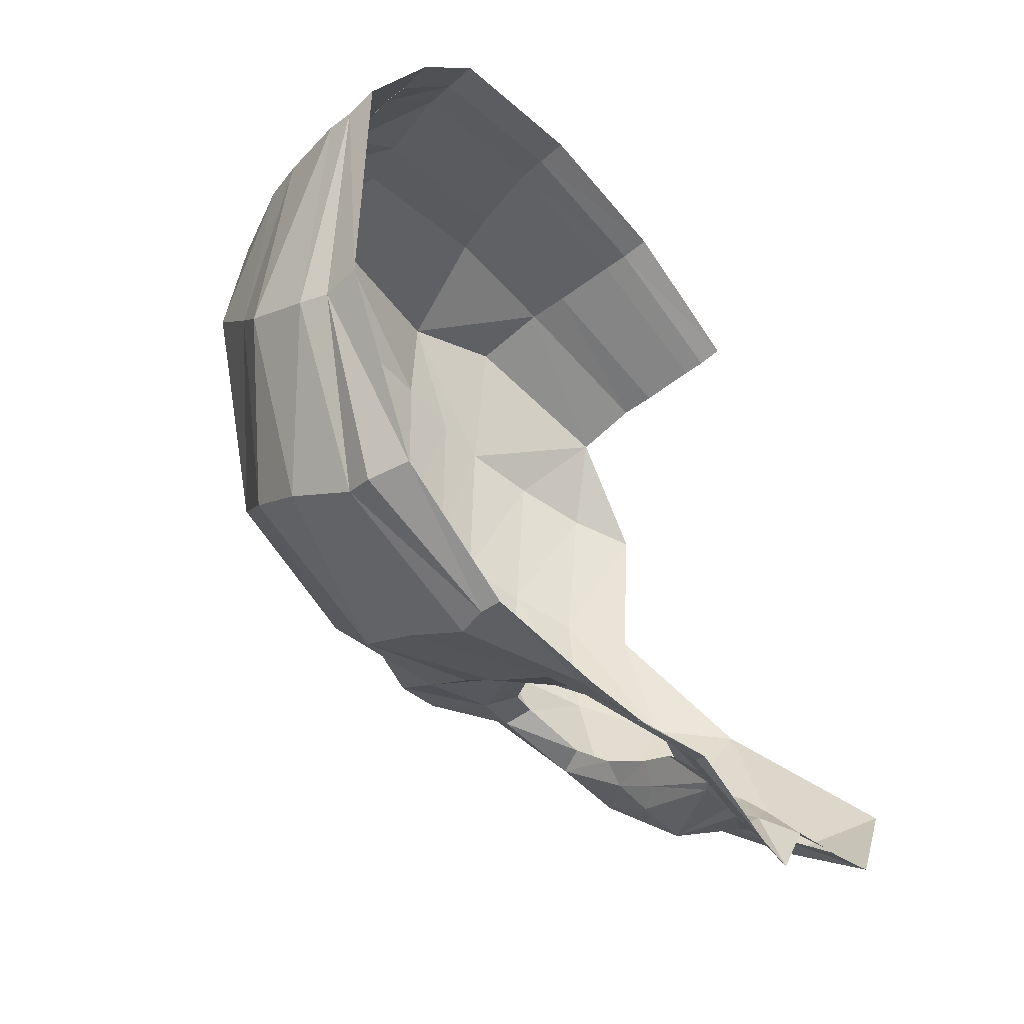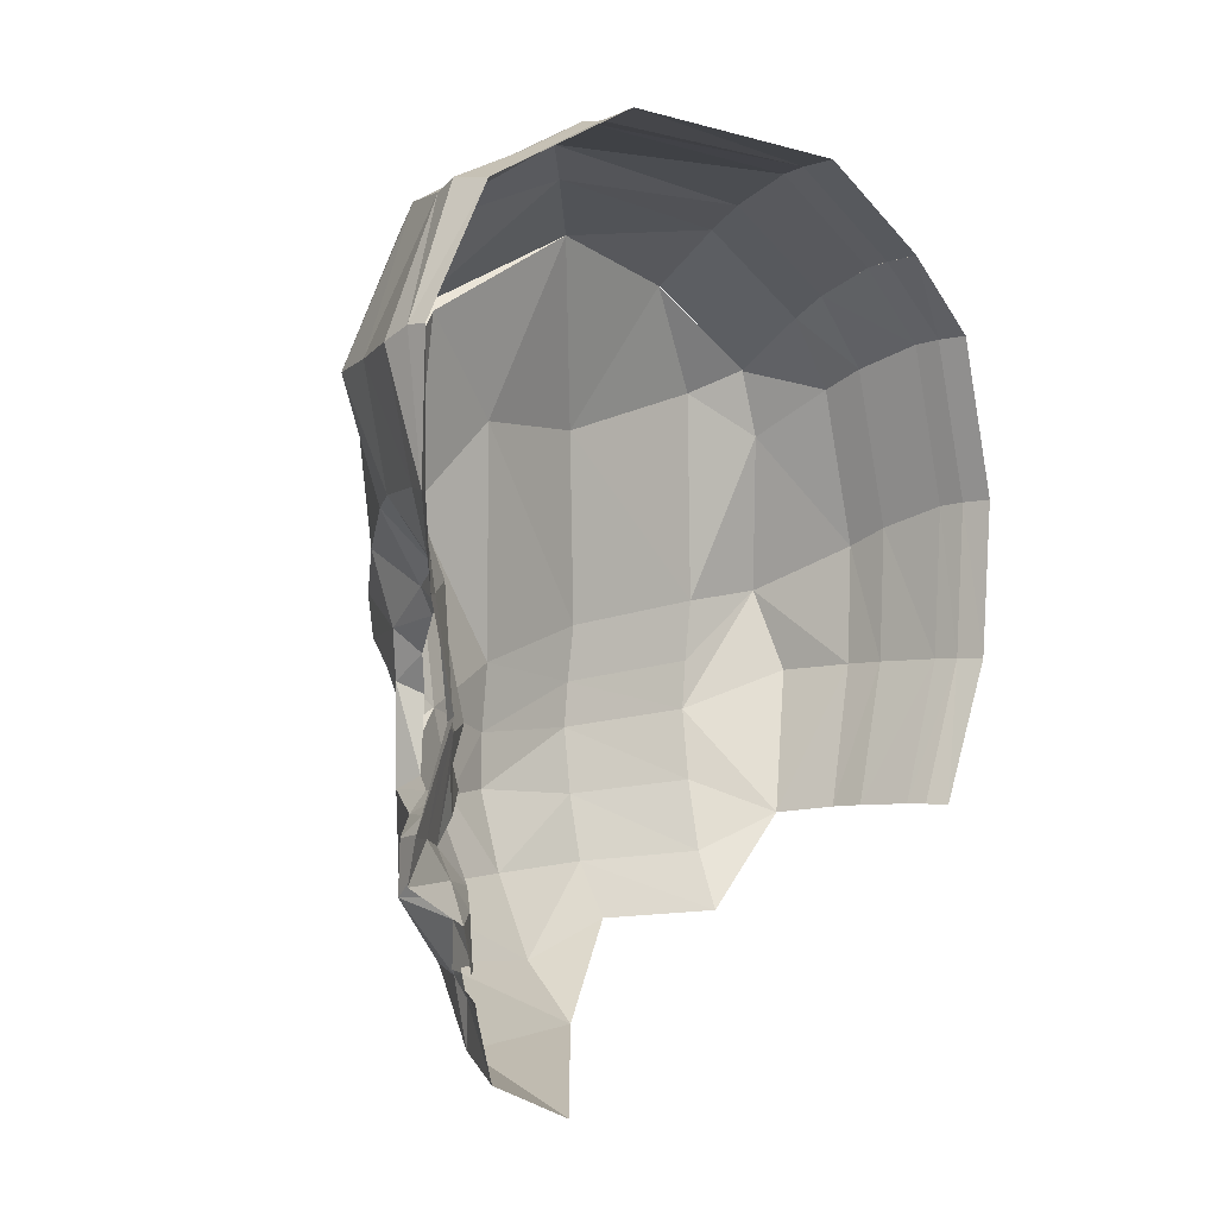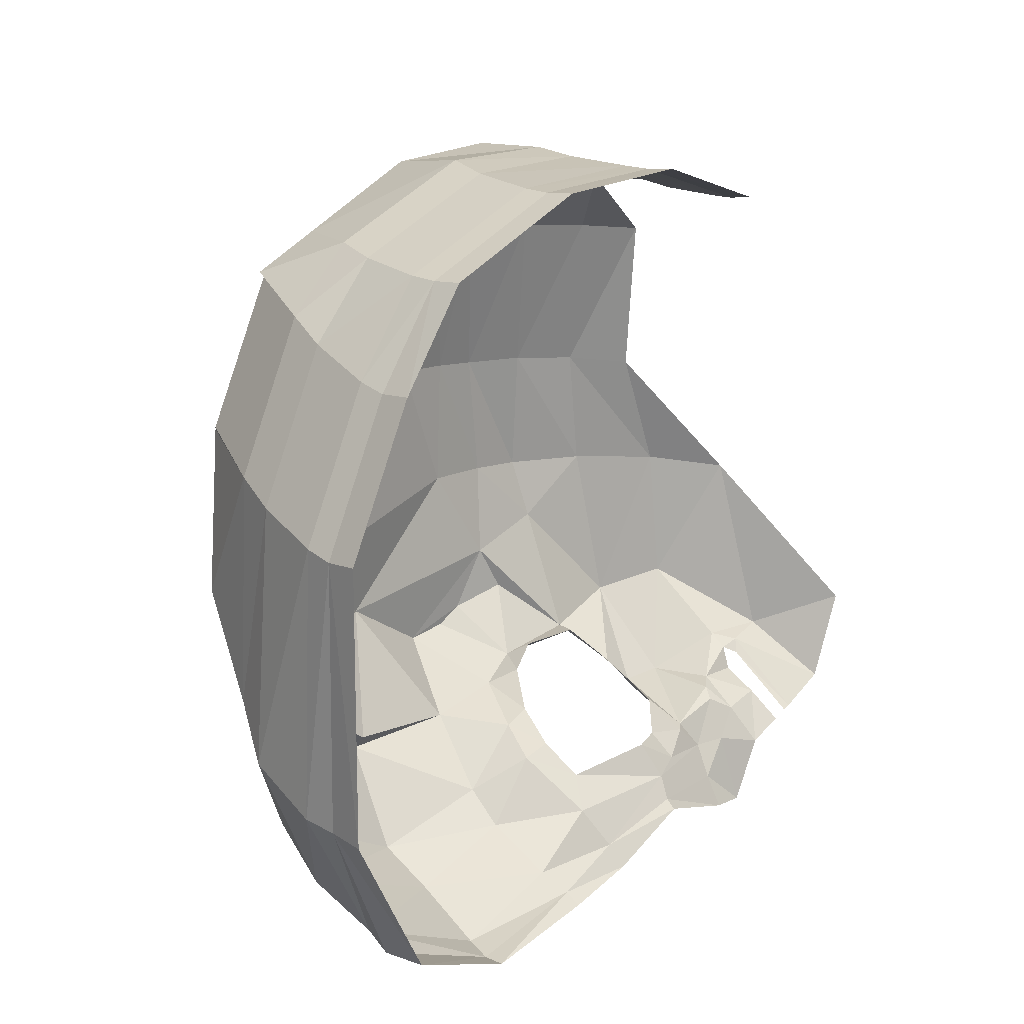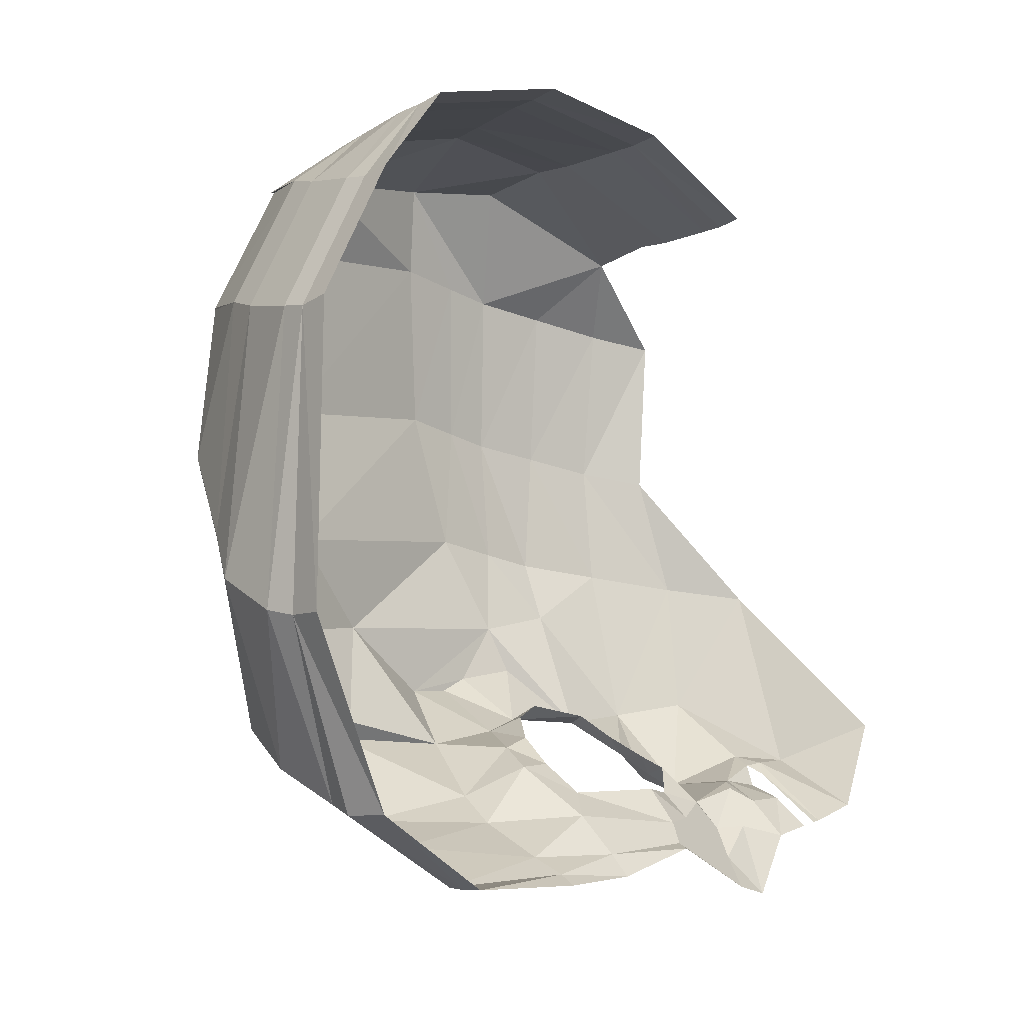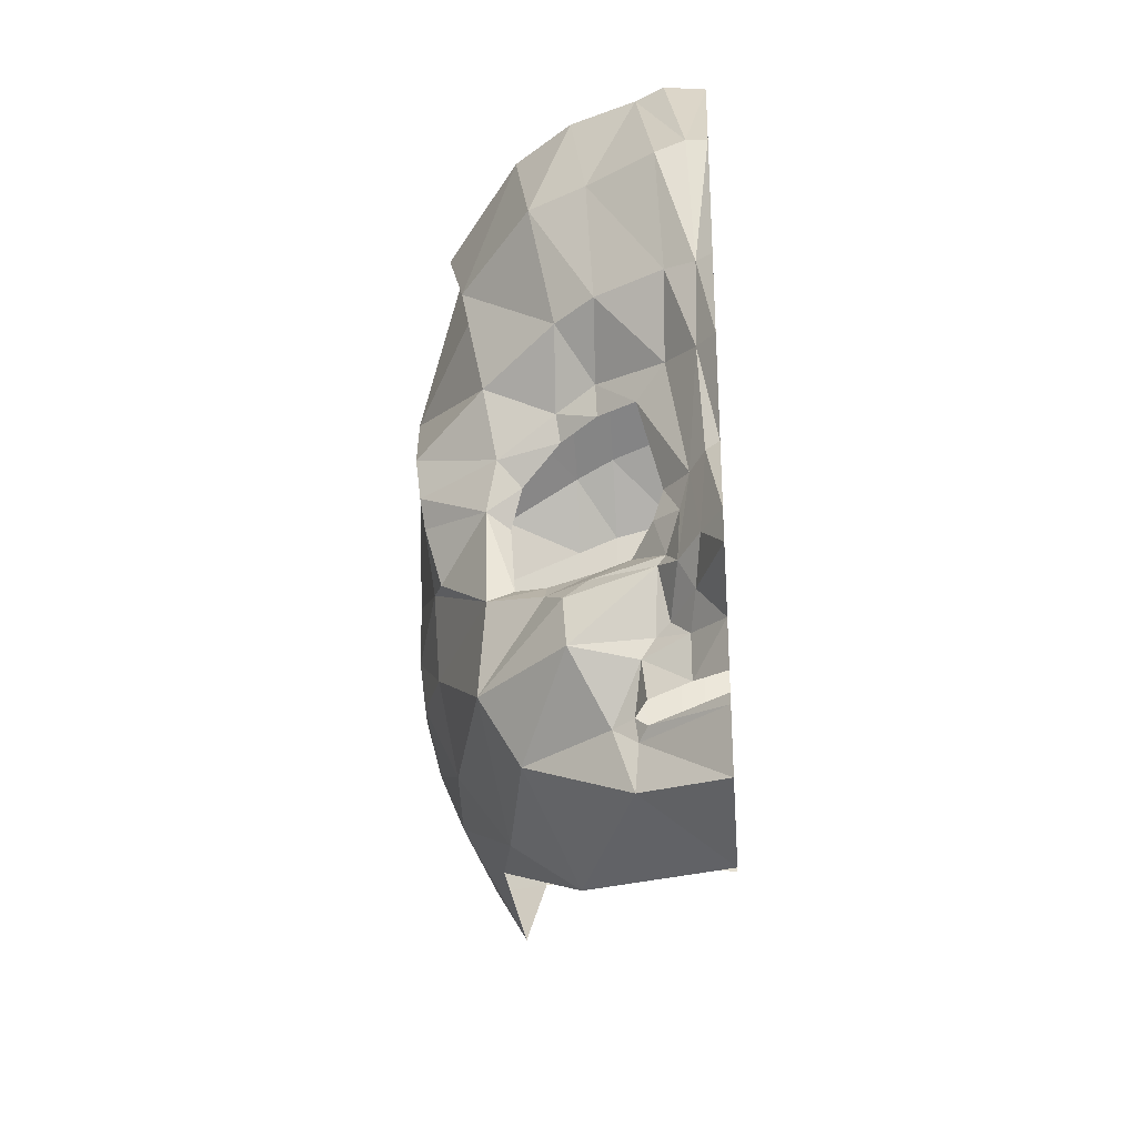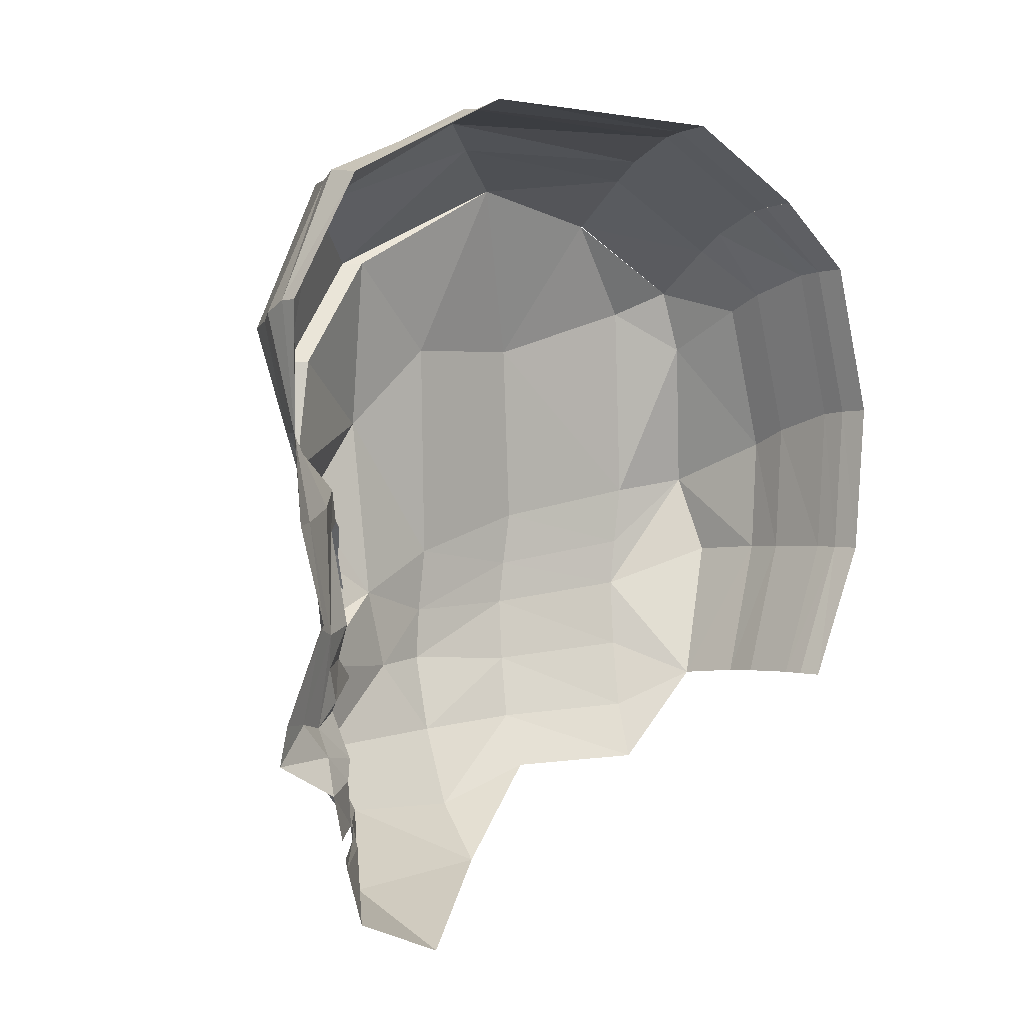
<metadata>
{"format":"obj","ext":"obj","renderer":"f3d","projection":"perspective","resolution":1024,"background":"white","views":[{"elev":-45.4,"azim":-142.2,"up":"+Z"},{"elev":-0.8,"azim":-137.2,"up":"+Y"},{"elev":24.3,"azim":-142.1,"up":"+Z"},{"elev":-7.0,"azim":-138.2,"up":"+Z"},{"elev":-31.1,"azim":-175.5,"up":"+Y"},{"elev":3.0,"azim":-127.8,"up":"+Y"}]}
</metadata>
<code>
o Plane
v 0.3601 2.146 -2.281
v 0.1604 2.42 -2.369
v 0.3828 2.358 -2.257
v 0.1604 2.19 -2.353
v 0 2.383 -2.559
v 0 2.153 -2.51
v 0.4193 2.116 -2.168
v 0.523 2.091 -2.115
v 0.3601 2.057 -2.212
v 0.4045 2.005 -2.151
v 0 2.057 -2.49
v 0 2.005 -2.482
v 0.1308 2.56 -2.508
v 0 2.566 -2.874
v 0.09995 2.745 -2.673
v 0 2.764 -2.83
v 0.2491 2.516 -2.299
v 0.206 2.701 -2.517
v 0 3.252 -2.615
v 0.06758 3.225 -2.588
v 0.2985 2.764 -2.373
v 0.3176 2.46 -2.264
v 0.1428 3.18 -2.481
v 0 3.751 -2.746
v 0.09224 3.761 -2.635
v 0.2414 3.821 -2.439
v 0.2661 3.211 -2.302
v 0.3832 3.692 -2.32
v 0.1921 3.001 -2.456
v 0.3154 3.032 -2.322
v 0.2594 2.817 -2.376
v 0.4202 2.915 -2.187
v 0.6113 2.798 -2.221
v 0.5866 2.89 -2.121
v 0.5805 3.895 -2.186
v 0.5743 3.723 -2.168
v 0.7778 3.809 -2.081
v 0.7593 3.68 -2.026
v 1.067 3.624 -1.985
v 0.9504 3.507 -1.91
v 1.123 3.377 -1.916
v 1.01 3.318 -1.84
v 1.111 2.878 -1.924
v 0.9812 2.946 -1.89
v 0.8209 2.786 -2.107
v 0.8209 2.89 -2.006
v 0.7104 2.432 -2.277
v 0.9504 2.077 -1.805
v 0.424 1.773 -2.133
v 0 1.705 -2.395
v 0.7301 2.692 -2.247
v 1.15 2.409 -1.868
v 1.07 2.015 -1.1
v 0.7261 1.749 -1.158
v 0 1.502 -1.931
v 1.431 3.242 -1.385
v 1.409 2.809 -1.297
v 1.338 2.416 -1.033
v 1.57 3.458 -0.8851
v 1.557 3.105 -0.9361
v 1.516 2.823 -0.9824
v 1.308 5.447 0.127
v 0.8857 5.69 0.06544
v 1.133 3.988 -2.06
v 0.7647 4.152 -2.339
v 0.5674 4.194 -2.474
v 0.2283 4.208 -2.643
v 0.07915 4.18 -2.725
v 0 4.179 -2.778
v 0.6607 5.781 0.000658
v 0.1629 5.901 -0.08877
v 0 5.92 -0.06132
v 0.3033 5.886 -0.068
v 0.3411 5.934 -1.487
v 0 5.945 -1.513
v 0.1909 5.913 -1.516
v 0.679 5.9 -1.32
v 1.379 5.156 -1.591
v 0.9945 5.438 -2.014
v 0.2556 4.806 -2.774
v 0.5947 4.777 -2.587
v 0 4.863 -2.778
v 0.6958 5.516 -2.205
v 0.8718 5.79 -1.086
v 1.233 5.611 -0.6635
v 0.2119 5.535 -2.421
v 0 5.509 -2.418
v 0.3568 5.495 -2.373
v 0.1064 4.863 -2.781
v 0.8828 4.75 -2.461
v 1.251 4.587 -2.039
v -1.026 5.591 -1.524
v 1.608 3.114 -0.2822
v 1.628 3.352 -0.236
v 1.635 3.649 -0.1849
v 1.067 3.624 -1.985
v 0.2392 2.719 0.869
v 1.447 3.442 -1.679
v 0 2.723 0.9015
v 0.1247 2.721 0.8762
v 0.5332 2.7 0.856
v 0.7212 2.682 0.8649
v 1.066 2.639 0.812
v 1.366 3.154 -1.624
v 1.491 3.794 -1.76
v 1.47 4.668 -0.9763
v 1.533 4.232 -1.424
v 0.7212 2.682 0.8649
v 1.066 2.639 0.812
v 1.466 3.577 -1.749
v 0.532 2.7 0.856
v 1.184 4.587 -1.951
v 1.312 5.156 -1.504
v 1.133 3.988 -2.06
v 1.111 2.878 -1.924
v 0.1247 2.721 0.8762
v 1.123 3.377 -1.916
v 0.3033 5.886 -0.068
v 0 2.723 0.9015
v 0.2392 2.719 0.869
v 0.2854 3.471 1.187
v 0 3.475 1.22
v 0.1487 3.474 1.194
v 0.6361 3.456 1.174
v 1.271 3.406 1.13
v 0.8604 3.441 1.183
v 1.271 3.406 1.13
v 0.8604 3.441 1.183
v 0.6361 3.456 1.174
v 0.1487 3.474 1.194
v 0 3.475 1.22
v 0.2854 3.471 1.187
v 0.2961 4.287 1.251
v 0 4.312 1.283
v 0.1543 4.302 1.258
v 0 5.92 -0.06132
v 0.1629 5.901 -0.08877
v 0.6599 4.182 1.238
v 0.8926 4.089 1.247
v 0.6607 5.781 0.000658
v 1.459 3.851 1.093
v 1.319 4.696 0.9458
v 0.8926 4.934 1.029
v 0.6599 5.028 1.02
v 0.1543 5.148 1.04
v 0.8857 5.69 0.06544
v 1.308 5.447 0.1362
v 0 5.157 1.065
v 0.2961 5.133 1.033
v 0.3033 5.494 0.622
v 0 5.528 0.6283
v 0.1629 5.509 0.6011
v 0.6607 5.39 0.6916
v 0.8857 5.3 0.7573
v 1.34 5.058 0.8212
v 1.308 5.056 0.8181
v 0.8857 5.299 0.7565
v 0.6607 5.39 0.6917
v 0.1629 5.51 0.6023
v 0 5.529 0.6297
v 0.3033 5.495 0.6231
v 1.519 2.771 -0.3331
v 1.168 2.161 -0.458
v 1.384 2.433 -0.3994
v 1.573 4.67 -0.2762
v 1.517 3.196 0.5544
v 1.536 3.46 0.6006
v 1.543 3.789 0.6517
v 1.43 2.815 0.5035
v 1.132 2.138 0.3786
v 1.299 2.441 0.4371
v 1.483 4.921 0.5604
f 5 4 6
f 4 3 1
f 3 7 1
f 7 10 9
f 9 12 11
f 5 13 2
f 14 15 13
f 13 18 17
f 17 2 13
f 15 23 18
f 17 21 22
f 16 20 15
f 19 25 20
f 23 25 26
f 23 28 27
f 27 29 23
f 30 31 29
f 32 33 31
f 28 35 36
f 36 37 38
f 38 39 40
f 40 41 42
f 41 44 42
f 43 46 44
f 34 45 33
f 3 2 22
f 10 50 12
f 8 49 10
f 8 47 48
f 47 22 21
f 31 21 18
f 48 54 49
f 49 55 50
f 48 52 53
f 47 51 52
f 45 51 33
f 43 57 52
f 52 58 53
f 56 60 57
f 57 61 58
f 77 73 70
f 35 65 37
f 25 67 26
f 26 66 35
f 24 68 25
f 37 64 39
f 85 63 62
f 75 71 76
f 84 70 63
f 74 71 73
f 78 84 85
f 87 76 86
f 83 74 77
f 88 76 74
f 68 82 89
f 68 80 67
f 90 83 79
f 67 81 66
f 66 90 65
f 65 91 64
f 79 77 84
f 91 79 78
f 89 88 80
f 89 87 86
f 81 88 83
f 59 94 60
f 60 93 61
f 107 59 56
f 98 105 56
f 101 120 111
f 104 56 43
f 113 107 112
f 96 105 110
f 117 110 98
f 114 107 105
f 117 104 115
f 78 112 91
f 109 108 103
f 41 96 117
f 64 112 114
f 39 114 96
f 43 117 115
f 126 103 108
f 130 99 100
f 127 109 103
f 124 108 111
f 132 101 129
f 100 119 116
f 102 111 108
f 135 131 130
f 123 120 116
f 73 137 118
f 130 97 132
f 70 118 140
f 129 102 128
f 123 119 122
f 128 109 125
f 121 111 120
f 97 116 120
f 133 130 132
f 62 146 147
f 141 128 125
f 138 132 129
f 139 129 128
f 144 133 138
f 142 139 141
f 63 140 146
f 143 138 139
f 145 134 135
f 149 135 133
f 71 136 137
f 155 143 142
f 153 149 144
f 150 145 149
f 151 145 152
f 154 144 143
f 161 153 158
f 156 154 155
f 157 153 154
f 159 151 152
f 159 150 161
f 147 157 156
f 136 159 137
f 140 161 158
f 146 158 157
f 118 159 161
f 58 164 53
f 53 163 54
f 106 95 59
f 61 162 58
f 85 106 113
f 94 166 93
f 93 169 162
f 164 170 163
f 162 171 164
f 95 167 94
f 165 168 95
f 62 165 85
f 156 172 62
f 168 172 142
f 166 141 127
f 155 142 156
f 5 2 4
f 4 2 3
f 3 8 7
f 7 8 10
f 9 10 12
f 5 14 13
f 14 16 15
f 13 15 18
f 17 22 2
f 15 20 23
f 17 18 21
f 16 19 20
f 19 24 25
f 23 20 25
f 23 26 28
f 27 30 29
f 30 32 31
f 32 34 33
f 28 26 35
f 36 35 37
f 38 37 39
f 40 39 41
f 41 43 44
f 43 45 46
f 34 46 45
f 10 49 50
f 8 48 49
f 8 3 47
f 47 3 22
f 18 23 29
f 29 31 18
f 48 53 54
f 49 54 55
f 48 47 52
f 47 21 51
f 21 31 33
f 45 43 52
f 21 33 51
f 45 52 51
f 43 56 57
f 52 57 58
f 56 59 60
f 57 60 61
f 77 74 73
f 35 66 65
f 25 68 67
f 26 67 66
f 24 69 68
f 37 65 64
f 85 84 63
f 75 72 71
f 84 77 70
f 74 76 71
f 78 79 84
f 87 75 76
f 83 88 74
f 88 86 76
f 68 69 82
f 68 89 80
f 90 81 83
f 67 80 81
f 66 81 90
f 65 90 91
f 79 83 77
f 91 90 79
f 89 86 88
f 89 82 87
f 81 80 88
f 59 95 94
f 60 94 93
f 107 106 59
f 98 110 105
f 105 107 56
f 56 104 98
f 101 97 120
f 113 106 107
f 96 114 105
f 117 96 110
f 114 112 107
f 117 98 104
f 78 113 112
f 109 102 108
f 41 39 96
f 64 91 112
f 39 64 114
f 43 41 117
f 126 127 103
f 130 131 99
f 127 125 109
f 124 126 108
f 132 97 101
f 100 99 119
f 102 101 111
f 135 134 131
f 123 121 120
f 73 71 137
f 130 100 97
f 70 73 118
f 129 101 102
f 123 116 119
f 128 102 109
f 121 124 111
f 97 100 116
f 133 135 130
f 62 63 146
f 141 139 128
f 138 133 132
f 139 138 129
f 144 149 133
f 142 143 139
f 63 70 140
f 143 144 138
f 145 148 134
f 149 145 135
f 71 72 136
f 155 154 143
f 153 150 149
f 150 152 145
f 151 148 145
f 154 153 144
f 161 150 153
f 156 157 154
f 157 158 153
f 159 160 151
f 159 152 150
f 147 146 157
f 136 160 159
f 140 118 161
f 146 140 158
f 118 137 159
f 58 162 164
f 53 164 163
f 106 165 95
f 61 93 162
f 85 165 106
f 113 78 85
f 94 167 166
f 93 166 169
f 164 171 170
f 162 169 171
f 95 168 167
f 165 172 168
f 62 172 165
f 142 141 168
f 141 166 167
f 172 156 142
f 141 167 168
f 103 170 171
f 171 169 103
f 141 125 127
f 127 103 166
f 169 166 103

</code>
